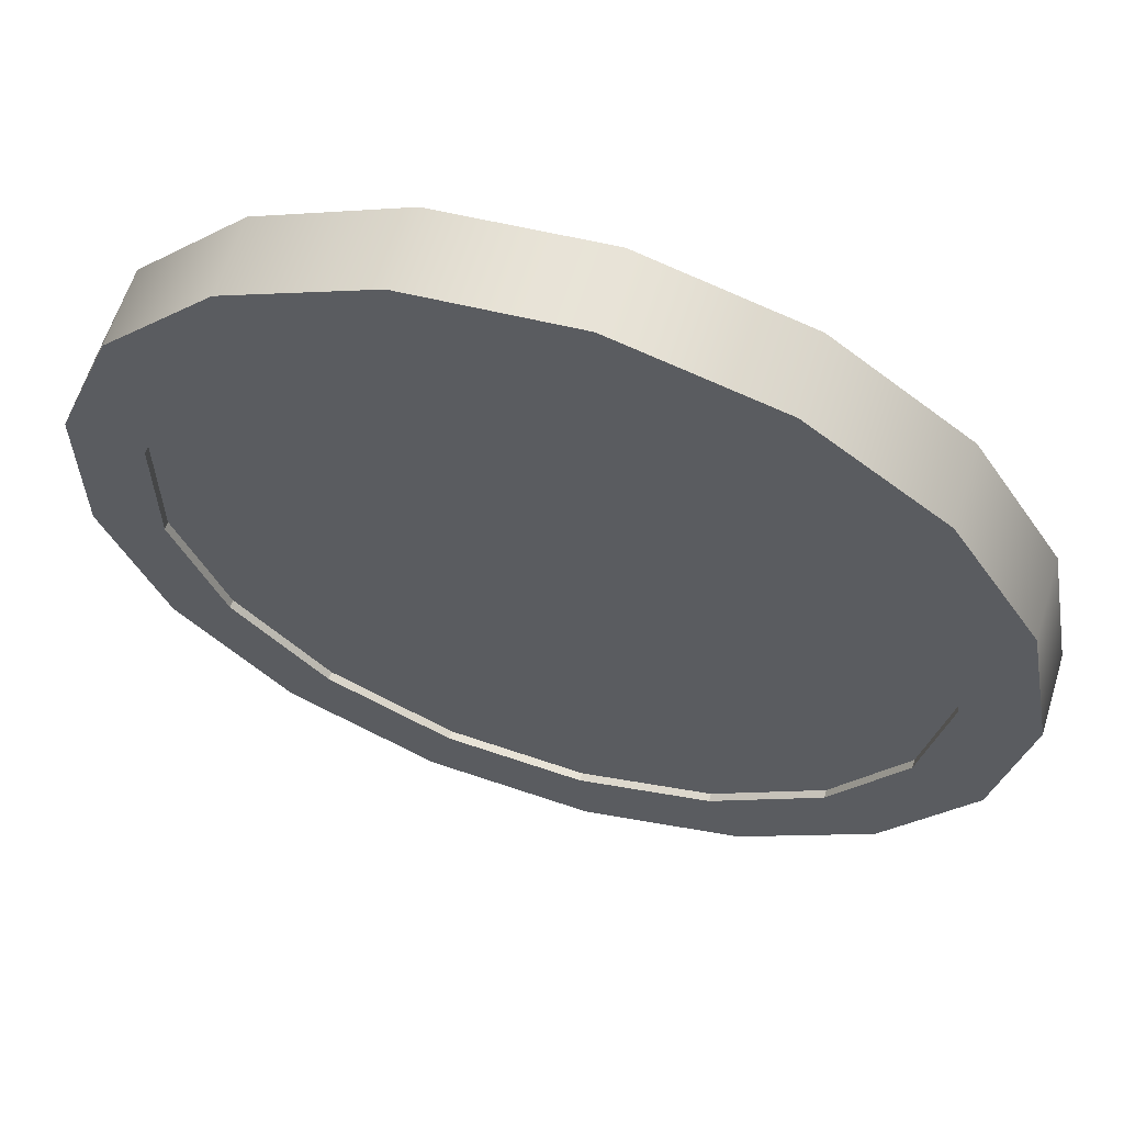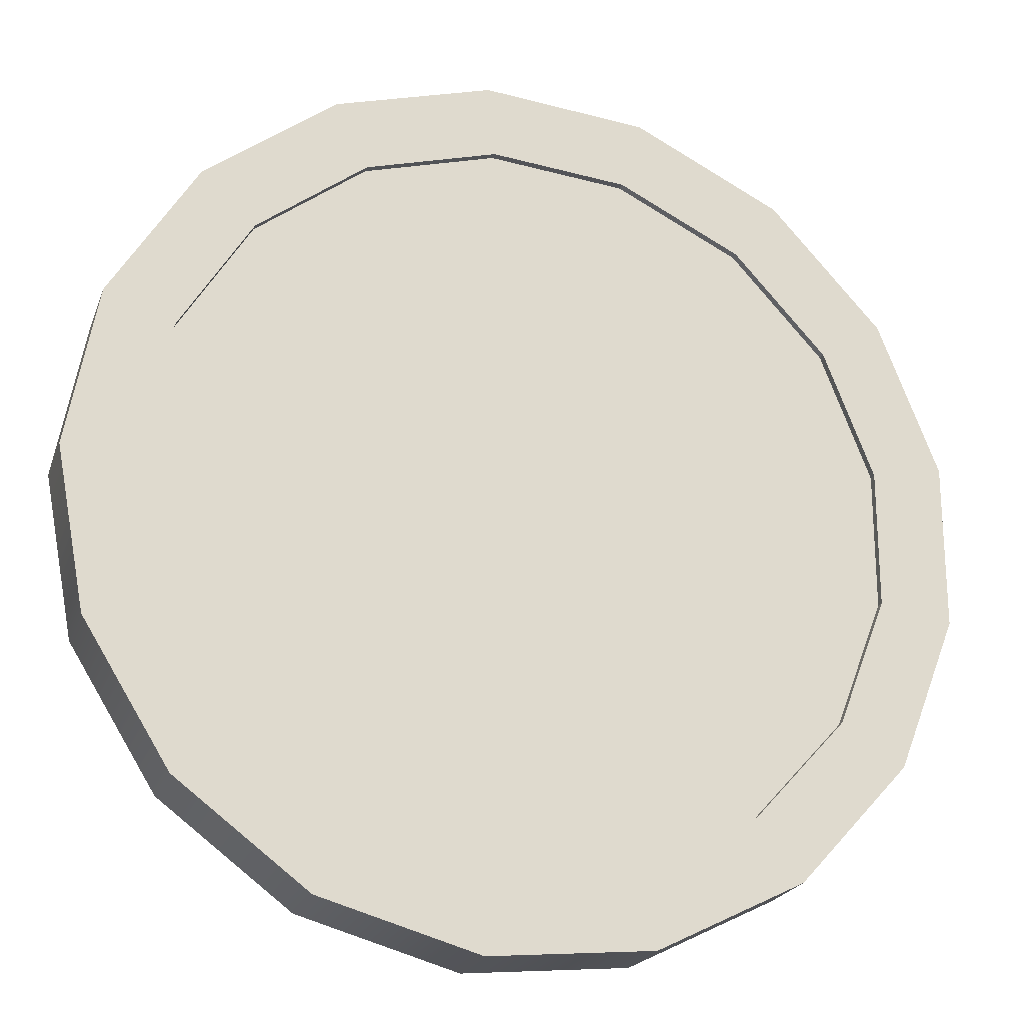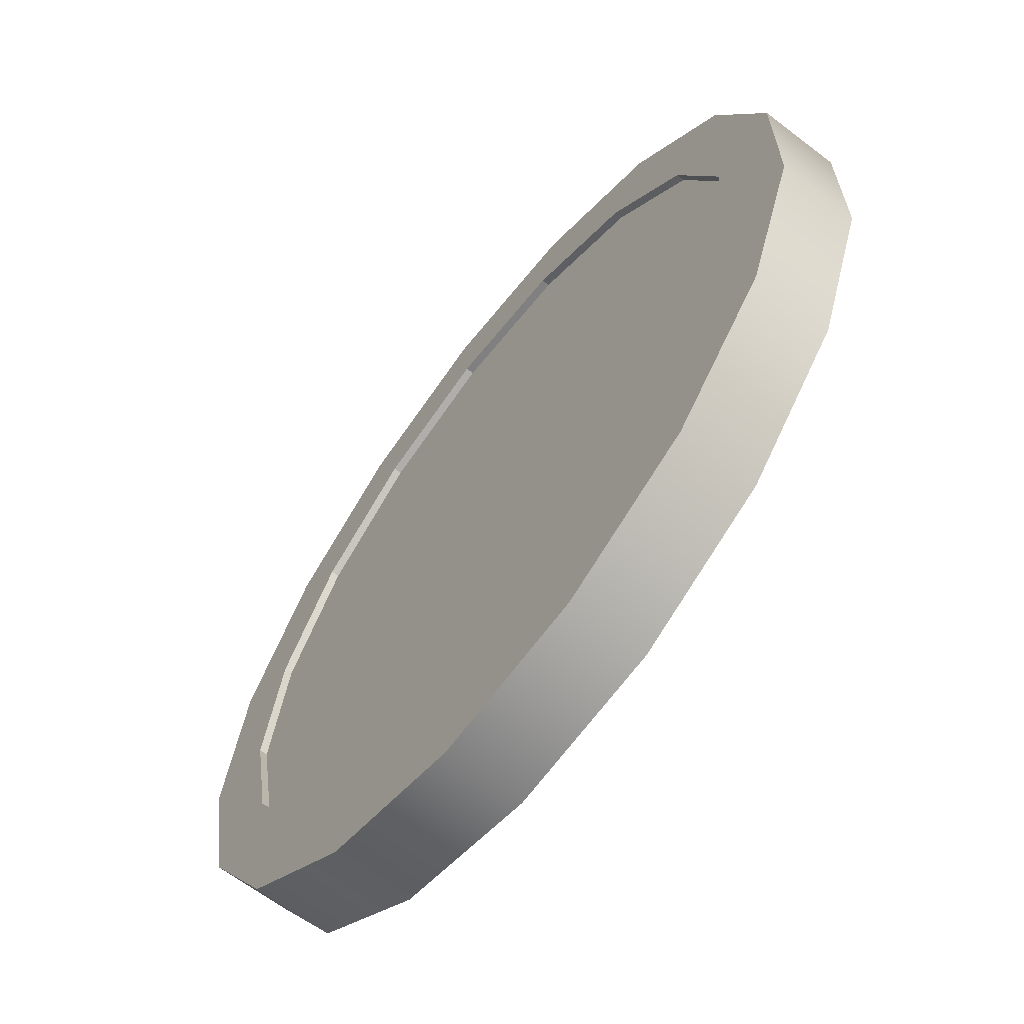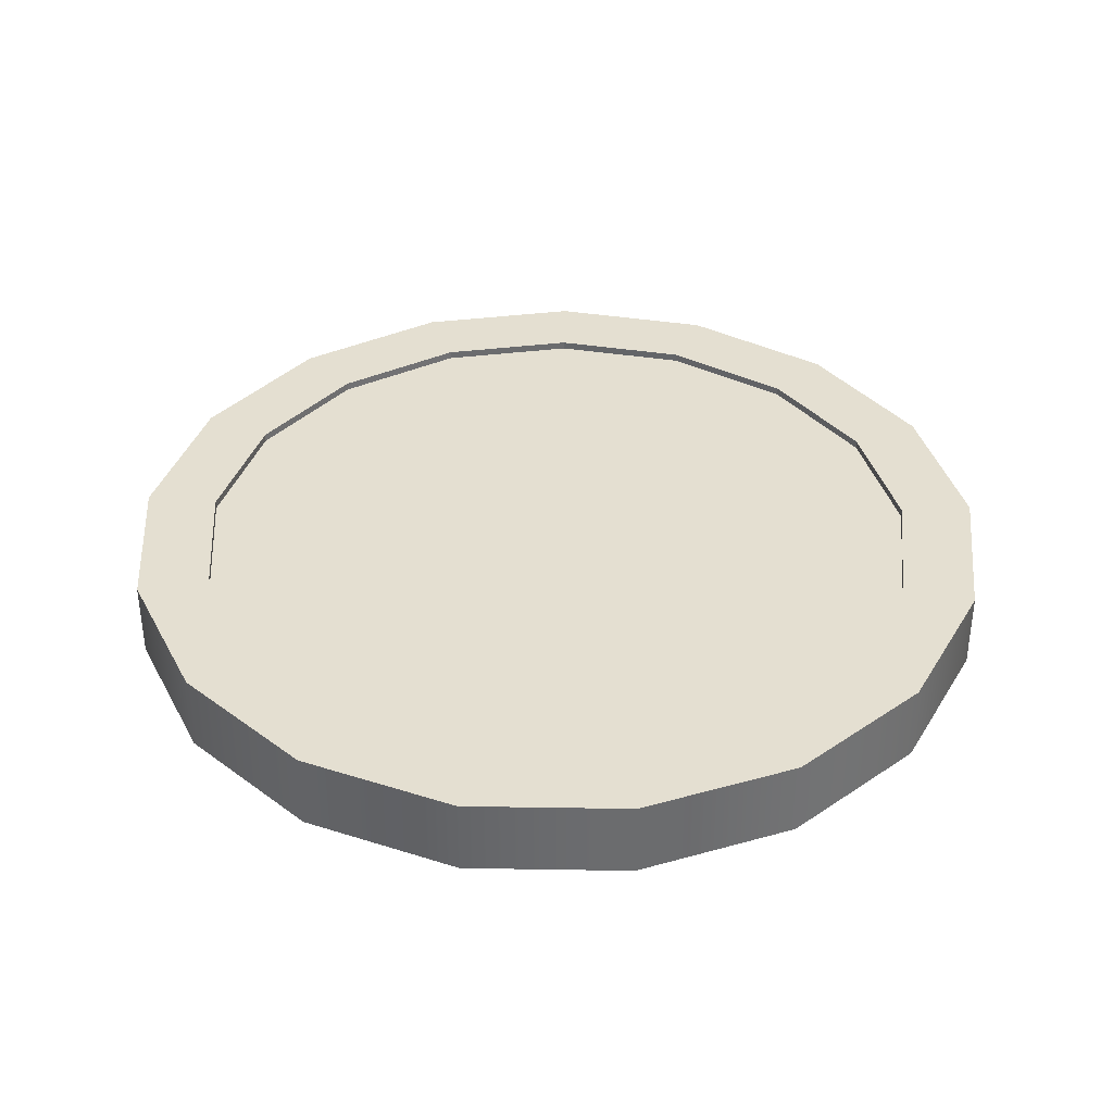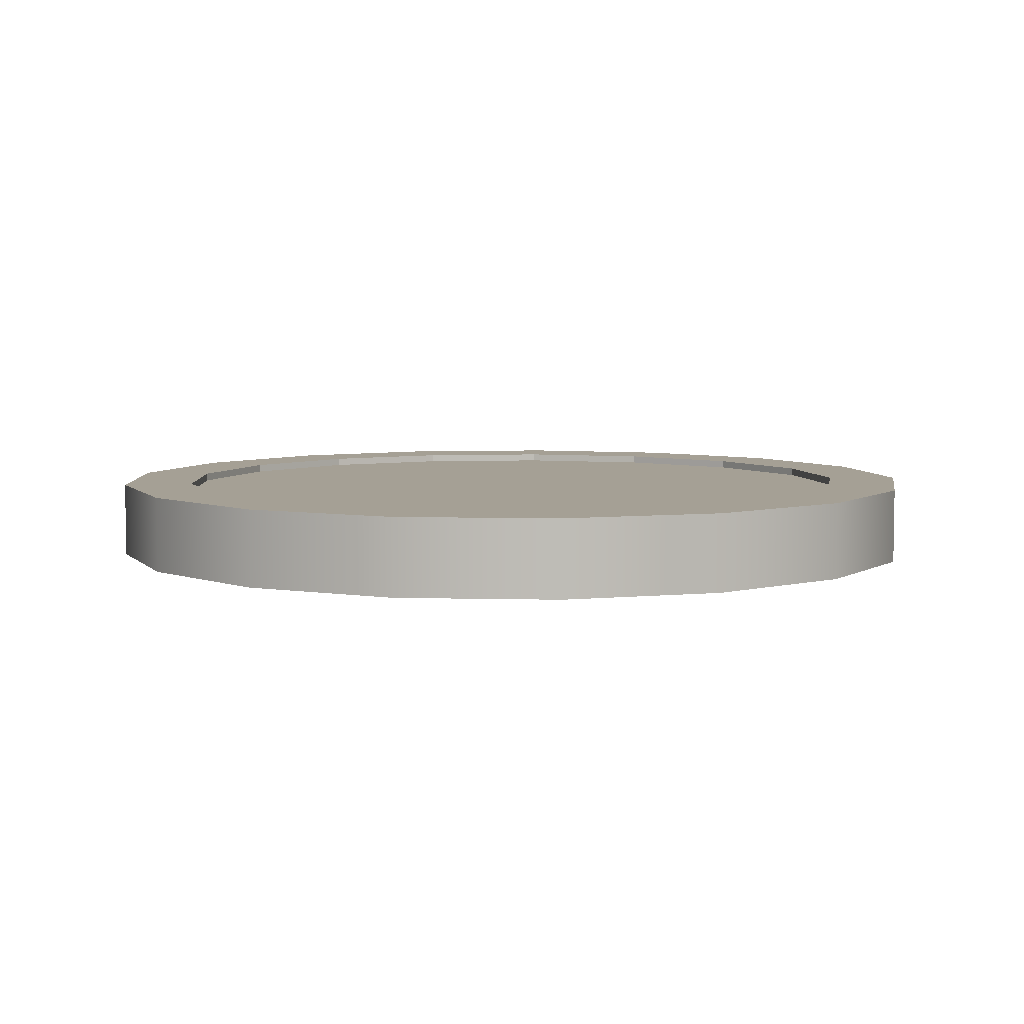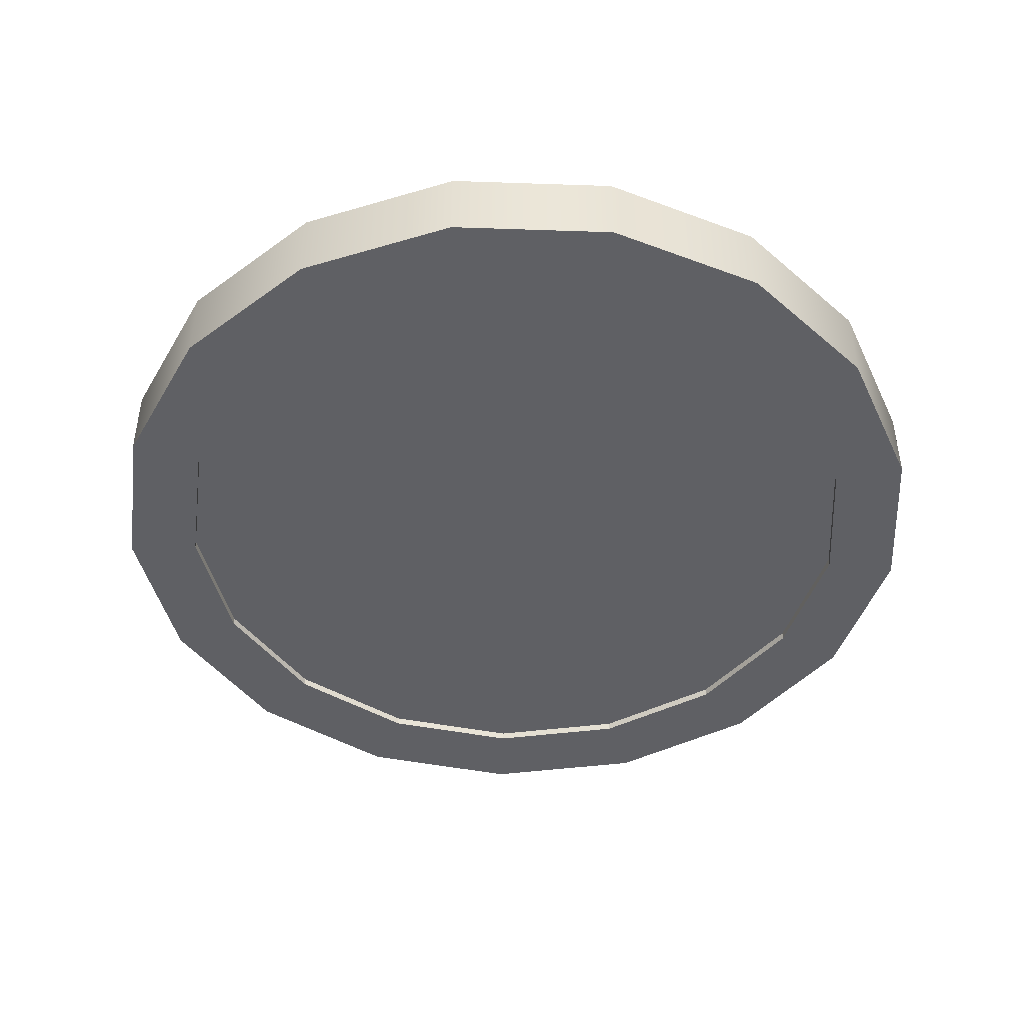
<metadata>
{"format":"obj","ext":"obj","renderer":"f3d","projection":"perspective","resolution":1024,"background":"white","views":[{"elev":61.6,"azim":17.1,"up":"+Z"},{"elev":-22.0,"azim":162.9,"up":"+Z"},{"elev":-64.7,"azim":-127.6,"up":"+Z"},{"elev":36.8,"azim":101.8,"up":"+Y"},{"elev":5.9,"azim":105.1,"up":"+Y"},{"elev":-45.2,"azim":-155.8,"up":"+Y"}]}
</metadata>
<code>
o Cylinder001
v 0.2782 0 0
v 0.2594 0 -0.1005
v 0.2594 0.04906 -0.1005
v 0.2782 0.04906 0
v 0.2056 0 -0.1874
v 0.2056 0.04906 -0.1874
v 0.124 0 -0.2491
v 0.124 0.04906 -0.2491
v 0.02567 0 -0.277
v 0.02567 0.04906 -0.277
v -0.07614 0 -0.2676
v -0.07614 0.04906 -0.2676
v -0.1677 0 -0.222
v -0.1677 0.04906 -0.222
v -0.2366 0 -0.1465
v -0.2366 0.04906 -0.1465
v -0.2735 0 -0.05112
v -0.2735 0.04906 -0.05112
v -0.2735 -0 0.05112
v -0.2735 0.04906 0.05112
v -0.2366 -0 0.1465
v -0.2366 0.04906 0.1465
v -0.1677 -0 0.222
v -0.1677 0.04906 0.222
v -0.07614 -0 0.2676
v -0.07614 0.04906 0.2676
v 0.02567 -0 0.277
v 0.02567 0.04906 0.277
v 0.124 -0 0.2491
v 0.124 0.04906 0.2491
v 0.2056 -0 0.1874
v 0.2056 0.04906 0.1874
v 0.2594 -0 0.1005
v 0.2594 0.04906 0.1005
v 0.1715 0.005037 0.1564
v 0.1035 0.005037 0.2078
v 0.02142 0.005037 0.2311
v -0.1399 0.005037 0.1852
v -0.06352 0.005037 0.2232
v -0.1973 0.005037 0.1222
v -0.2281 0.005037 0.04265
v -0.1973 0.005037 -0.1222
v -0.2281 0.005037 -0.04265
v -0.1399 0.005037 -0.1852
v -0.06352 0.005037 -0.2232
v 0.1035 0.005037 -0.2078
v 0.02142 0.005037 -0.2311
v 0.1715 0.005037 -0.1564
v 0.2164 0.005037 -0.08384
v 0.2321 0.005037 0
v 0.2164 0.005037 0.08384
v 0.2164 0.04403 -0.08384
v 0.1715 0.04403 -0.1564
v 0.1035 0.04403 -0.2078
v -0.06352 0.04403 -0.2232
v 0.02142 0.04403 -0.2311
v -0.1399 0.04403 -0.1852
v -0.1973 0.04403 -0.1222
v -0.2281 0.04403 0.04265
v -0.2281 0.04403 -0.04265
v -0.1973 0.04403 0.1222
v -0.1399 0.04403 0.1852
v 0.02142 0.04403 0.2311
v -0.06352 0.04403 0.2232
v 0.1035 0.04403 0.2078
v 0.1715 0.04403 0.1564
v 0.2164 0.04403 0.08384
v 0.2321 0.04403 0
v 0.2164 0.04906 -0.08384
v 0.2321 0.04906 0
v 0.1715 0.04906 -0.1564
v 0.1035 0.04906 -0.2078
v 0.02142 0.04906 -0.2311
v -0.06352 0.04906 -0.2232
v -0.1399 0.04906 -0.1852
v -0.1973 0.04906 -0.1222
v -0.2281 0.04906 -0.04265
v -0.2281 0.04906 0.04265
v -0.1973 0.04906 0.1222
v -0.1399 0.04906 0.1852
v -0.06352 0.04906 0.2232
v 0.02142 0.04906 0.2311
v 0.1035 0.04906 0.2078
v 0.1715 0.04906 0.1564
v 0.2164 0.04906 0.08384
v 0.2321 0 0
v 0.2164 0 -0.08384
v 0.2164 -0 0.08384
v 0.1715 -0 0.1564
v 0.1035 -0 0.2078
v 0.02142 -0 0.2311
v -0.06352 -0 0.2232
v -0.1399 -0 0.1852
v -0.1973 -0 0.1222
v -0.2281 -0 0.04265
v -0.2281 0 -0.04265
v -0.1973 0 -0.1222
v -0.1399 0 -0.1852
v -0.06352 0 -0.2232
v 0.02142 0 -0.2311
v 0.1035 0 -0.2078
v 0.1715 0 -0.1564
f 4 3 69 70
f 3 6 71 69
f 6 8 72 71
f 8 10 73 72
f 10 12 74 73
f 12 14 75 74
f 14 16 76 75
f 16 18 77 76
f 18 20 78 77
f 20 22 79 78
f 22 24 80 79
f 24 26 81 80
f 26 28 82 81
f 28 30 83 82
f 30 32 84 83
f 32 34 85 84
f 34 4 70 85
f 70 69 52 68
f 69 71 53 52
f 71 72 54 53
f 72 73 56 54
f 73 74 55 56
f 74 75 57 55
f 75 76 58 57
f 76 77 60 58
f 77 78 59 60
f 78 79 61 59
f 79 80 62 61
f 80 81 64 62
f 81 82 63 64
f 82 83 65 63
f 83 84 66 65
f 84 85 67 66
f 85 70 68 67
f 2 1 86 87
f 1 33 88 86
f 33 31 89 88
f 31 29 90 89
f 29 27 91 90
f 27 25 92 91
f 25 23 93 92
f 23 21 94 93
f 21 19 95 94
f 19 17 96 95
f 17 15 97 96
f 15 13 98 97
f 13 11 99 98
f 11 9 100 99
f 9 7 101 100
f 7 5 102 101
f 5 2 87 102
f 87 86 50 49
f 86 88 51 50
f 88 89 35 51
f 89 90 36 35
f 90 91 37 36
f 91 92 39 37
f 92 93 38 39
f 93 94 40 38
f 94 95 41 40
f 95 96 43 41
f 96 97 42 43
f 97 98 44 42
f 98 99 45 44
f 99 100 47 45
f 100 101 46 47
f 101 102 48 46
f 102 87 49 48
f 1 2 3 4
f 2 5 6 3
f 5 7 8 6
f 7 9 10 8
f 9 11 12 10
f 11 13 14 12
f 13 15 16 14
f 15 17 18 16
f 17 19 20 18
f 19 21 22 20
f 21 23 24 22
f 23 25 26 24
f 25 27 28 26
f 27 29 30 28
f 29 31 32 30
f 31 33 34 32
f 33 1 4 34
f 35 36 37 38
f 37 39 38
f 38 40 41 42
f 41 43 42
f 42 44 45 46
f 45 47 46
f 38 42 46 35
f 46 48 49 35
f 35 49 50 51
f 52 53 54 55
f 54 56 55
f 55 57 58 59
f 58 60 59
f 59 61 62 63
f 62 64 63
f 55 59 63 52
f 63 65 66 52
f 52 66 67 68

</code>
